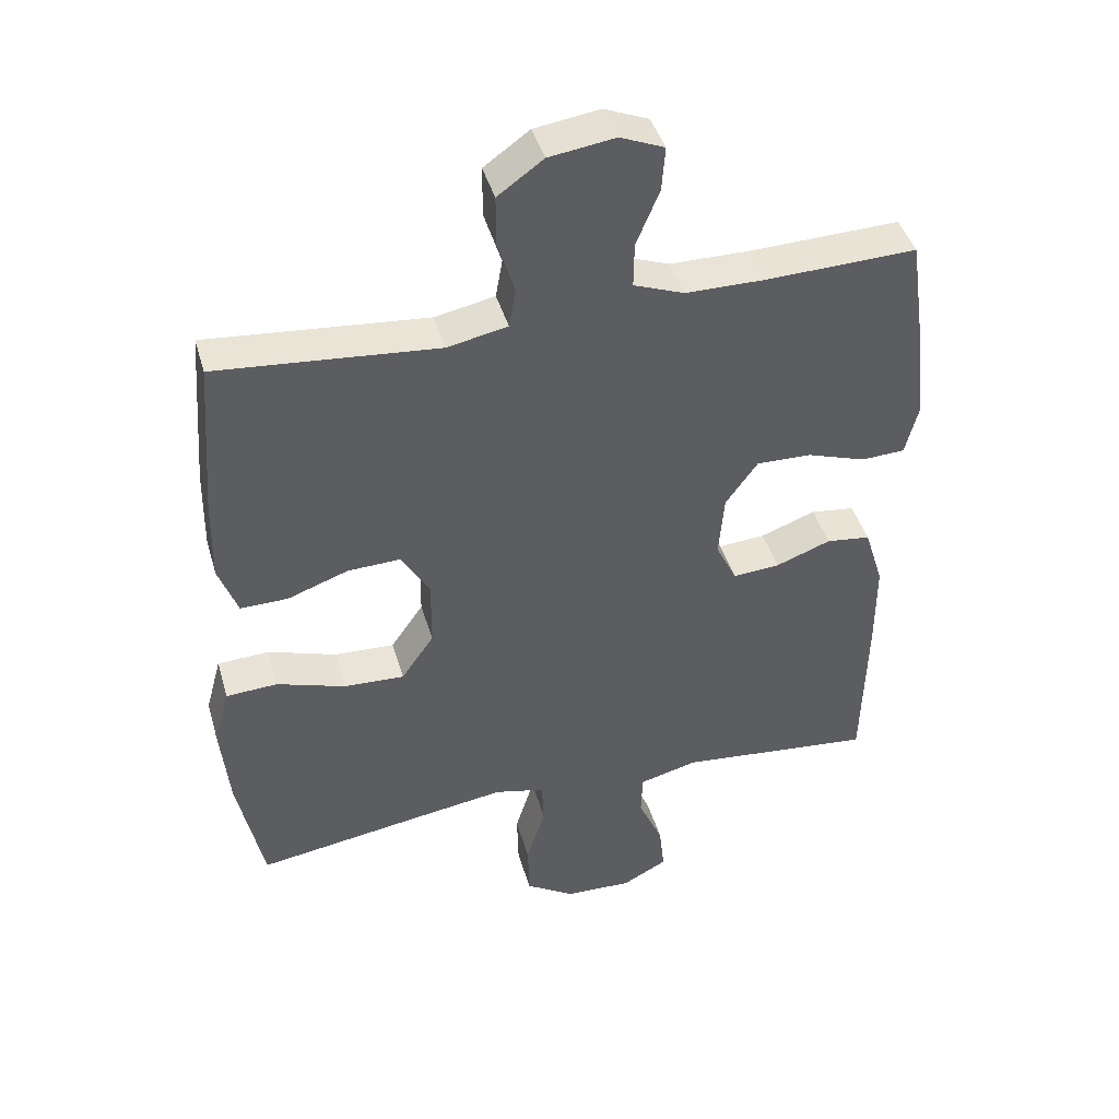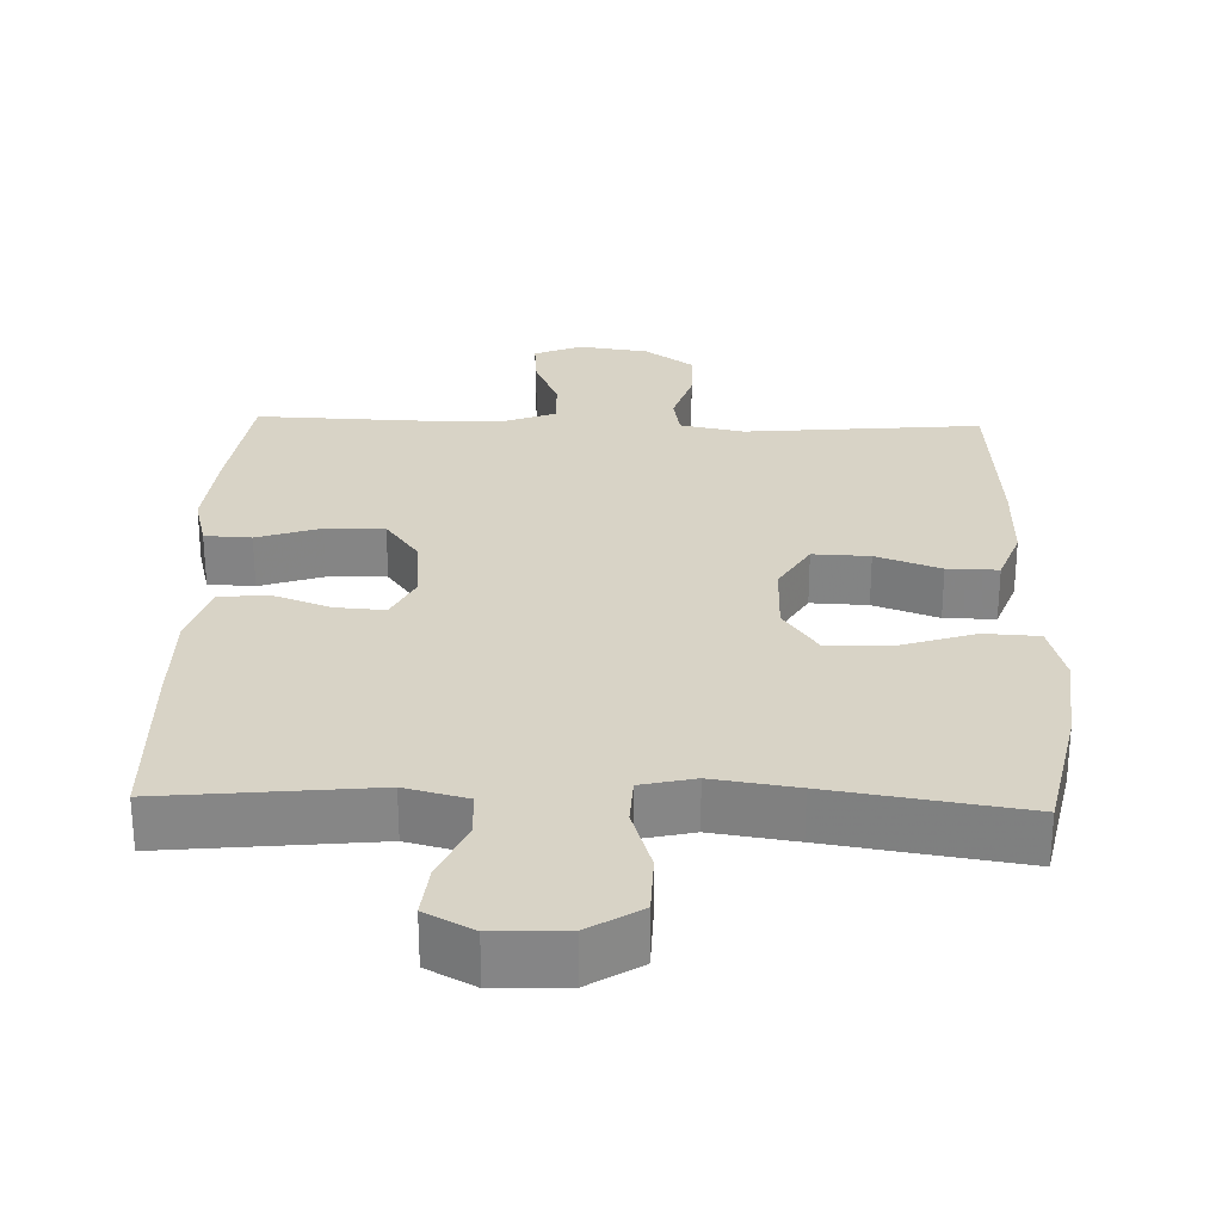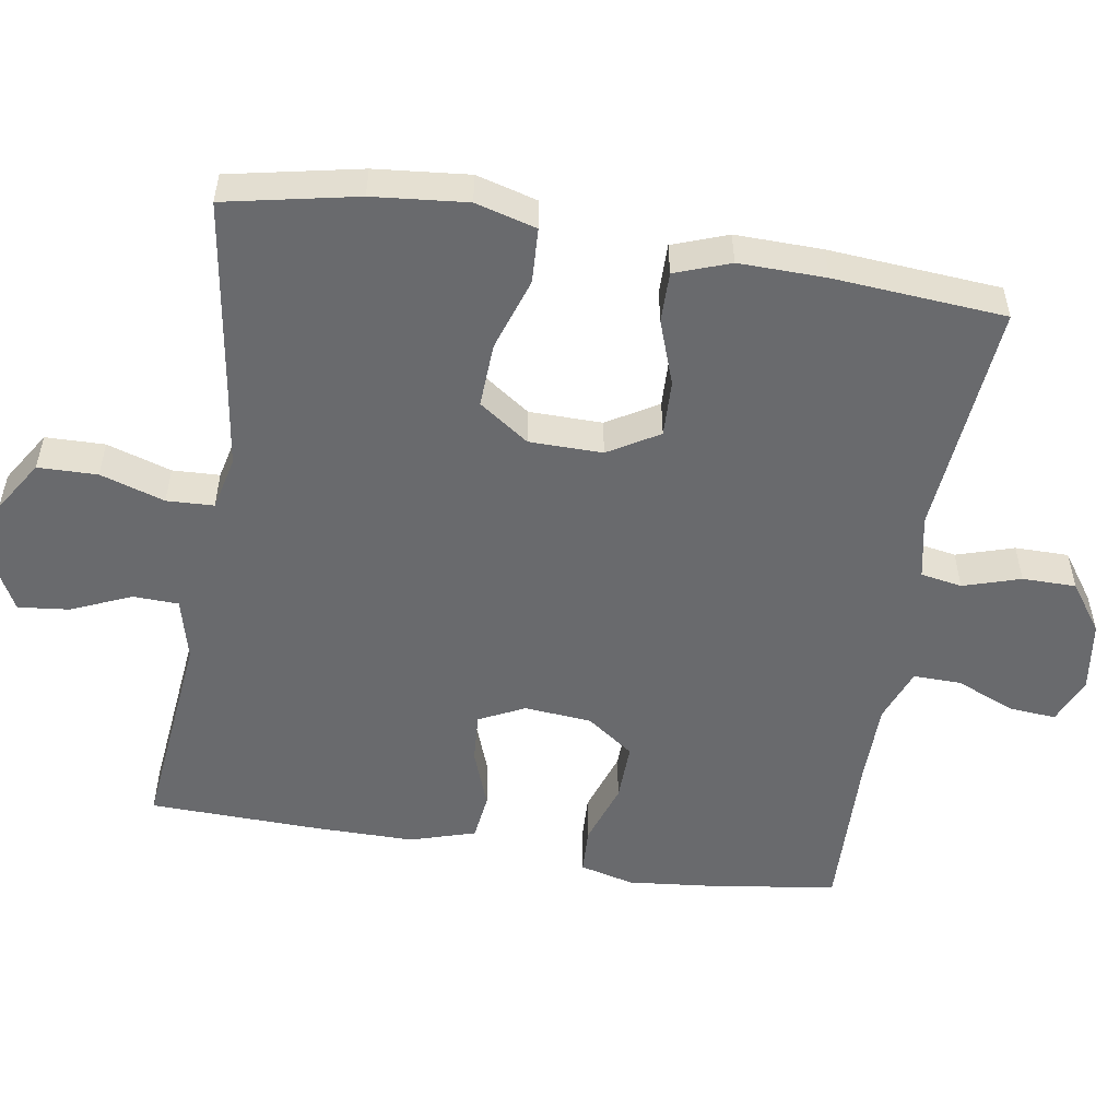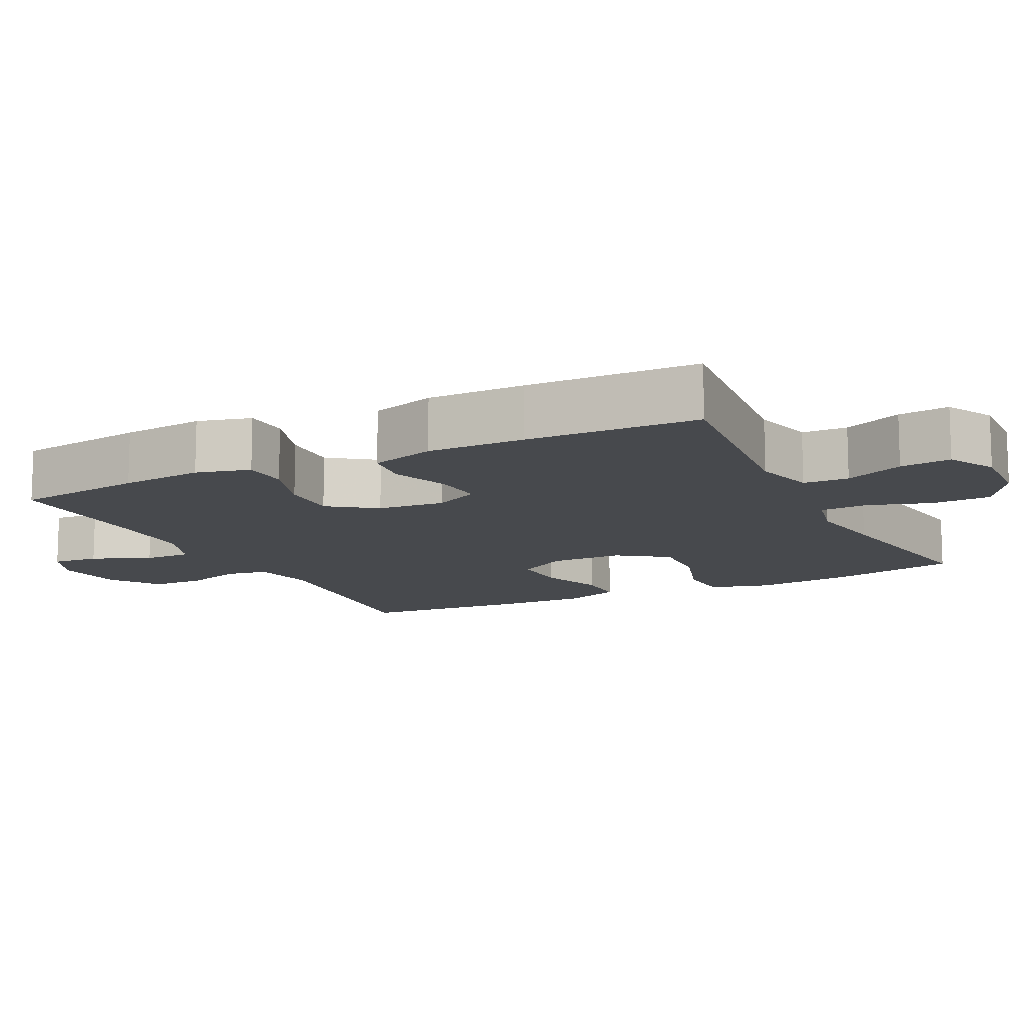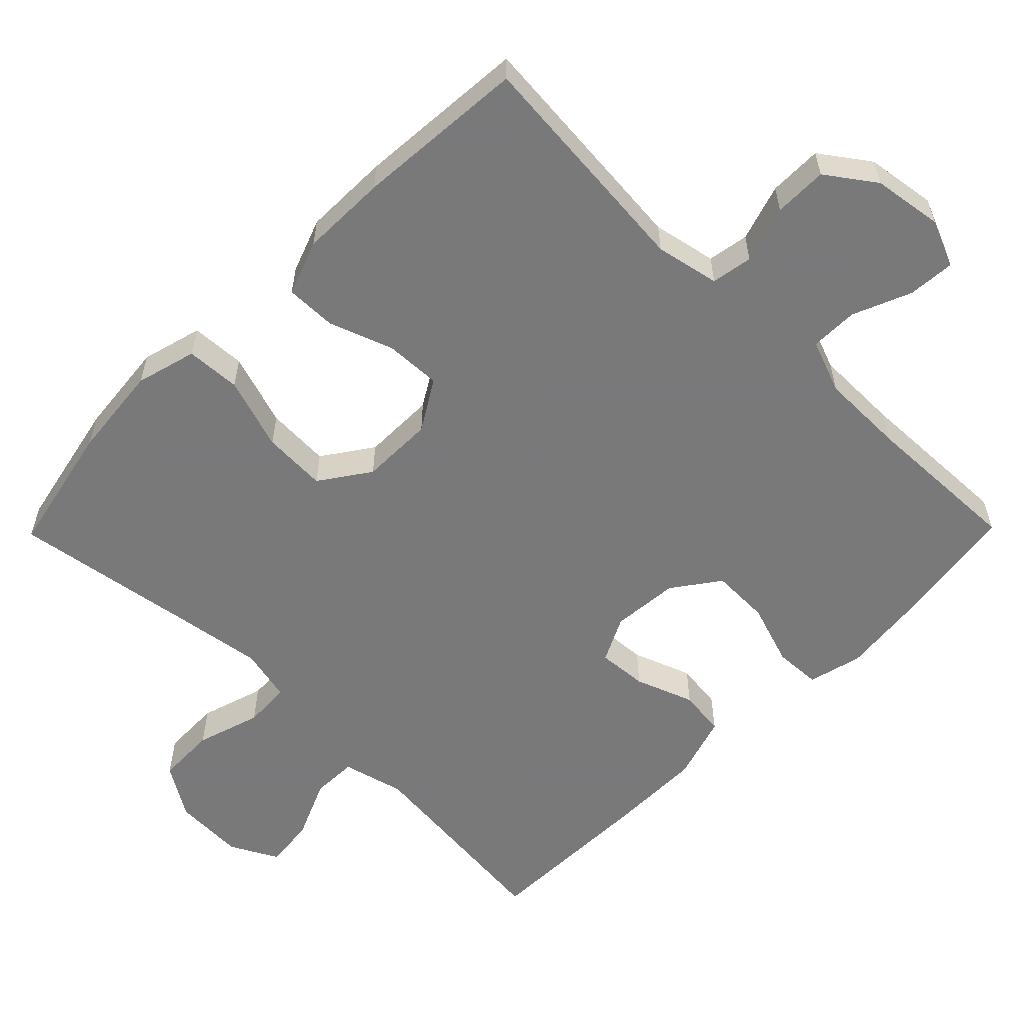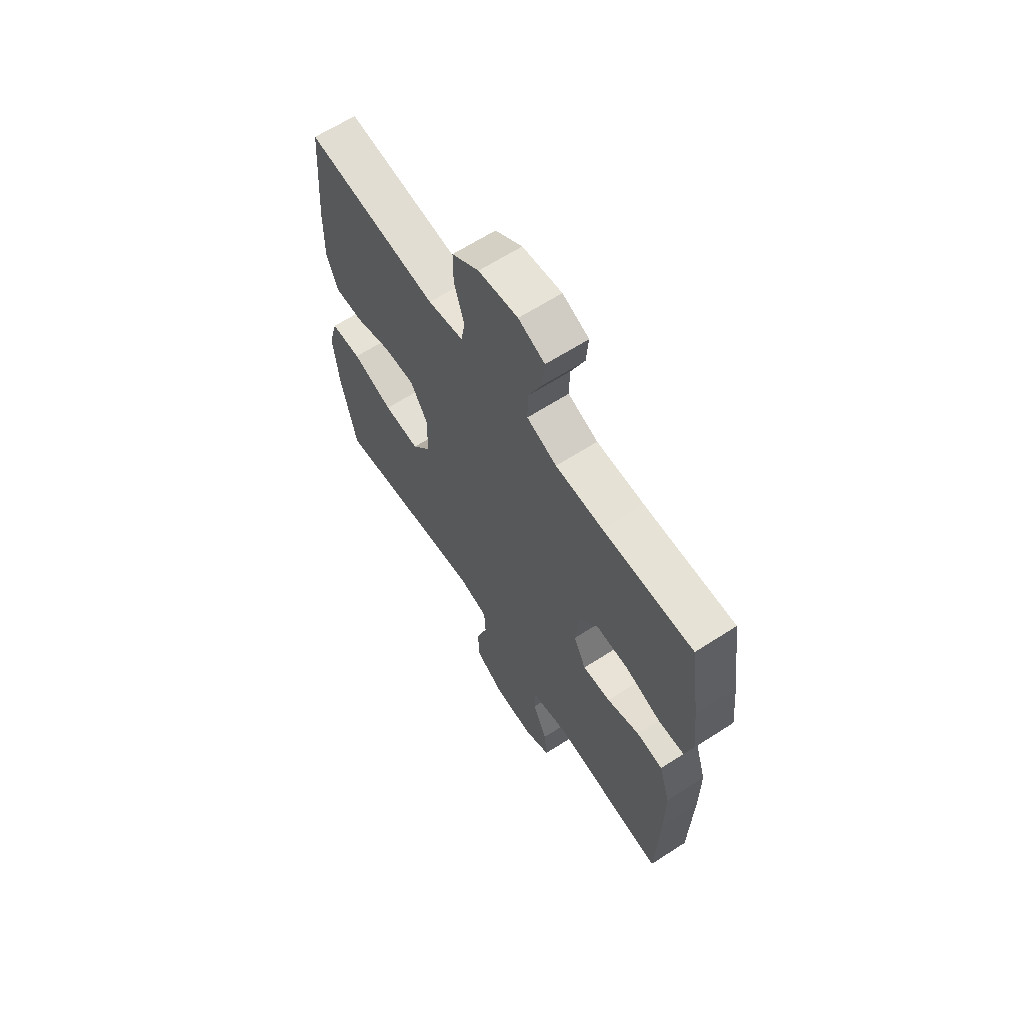
<metadata>
{"format":"obj","ext":"obj","renderer":"f3d","projection":"perspective","resolution":1024,"background":"white","views":[{"elev":42.9,"azim":-15.8,"up":"+Z"},{"elev":28.2,"azim":-178.2,"up":"+Y"},{"elev":-53.1,"azim":-99.4,"up":"+Y"},{"elev":-12.4,"azim":116.3,"up":"+Y"},{"elev":-57.8,"azim":-44.5,"up":"+Y"},{"elev":64.5,"azim":57.0,"up":"+Z"}]}
</metadata>
<code>
v 0.5 0.07 0.5
v 0.526 0.07 0.32
v 0.538 0.07 0.205
v 0.519 0.07 0.13
v 0.455 0.07 0.127
v 0.368 0.07 0.156
v 0.287 0.07 0.158
v 0.24 0.07 0.093
v 0.232 0.07 0
v 0.263 0.07 -0.063
v 0.332 0.07 -0.058
v 0.413 0.07 -0.028
v 0.478 0.07 -0.036
v 0.506 0.07 -0.126
v 0.506 0.07 -0.261
v 0.5 0.07 -0.5
v 0.212 0.07 -0.471
v 0.126 0.07 -0.493
v 0.124 0.07 -0.556
v 0.16 0.07 -0.638
v 0.168 0.07 -0.709
v 0.102 0.07 -0.744
v 0.003 0.07 -0.74
v -0.069 0.07 -0.695
v -0.071 0.07 -0.613
v -0.043 0.07 -0.524
v -0.046 0.07 -0.459
v -0.12 0.07 -0.442
v -0.235 0.07 -0.459
v -0.5 0.07 -0.5
v -0.538 0.07 -0.318
v -0.551 0.07 -0.188
v -0.528 0.07 -0.104
v -0.452 0.07 -0.1
v -0.351 0.07 -0.133
v -0.262 0.07 -0.137
v -0.214 0.07 -0.068
v -0.213 0.07 0.033
v -0.255 0.07 0.103
v -0.333 0.07 0.1
v -0.422 0.07 0.068
v -0.492 0.07 0.067
v -0.52 0.07 0.143
v -0.518 0.07 0.263
v -0.5 0.07 0.5
v -0.175 0.07 0.471
v -0.087 0.07 0.489
v -0.077 0.07 0.546
v -0.102 0.07 0.625
v -0.102 0.07 0.699
v -0.035 0.07 0.747
v 0.062 0.07 0.761
v 0.127 0.07 0.734
v 0.122 0.07 0.669
v 0.088 0.07 0.588
v 0.087 0.07 0.522
v 0.161 0.07 0.494
v 0.278 0.07 0.493
v 0.5 0 0.5
v 0.526 0 0.32
v 0.538 0 0.205
v 0.519 0 0.13
v 0.455 0 0.127
v 0.368 0 0.156
v 0.287 0 0.158
v 0.24 0 0.093
v 0.232 0 0
v 0.263 0 -0.063
v 0.332 0 -0.058
v 0.413 0 -0.028
v 0.478 0 -0.036
v 0.506 0 -0.126
v 0.506 0 -0.261
v 0.5 0 -0.5
v 0.212 0 -0.471
v 0.126 0 -0.493
v 0.124 0 -0.556
v 0.16 0 -0.638
v 0.168 0 -0.709
v 0.102 0 -0.744
v 0.003 0 -0.74
v -0.069 0 -0.695
v -0.071 0 -0.613
v -0.043 0 -0.524
v -0.046 0 -0.459
v -0.12 0 -0.442
v -0.235 0 -0.459
v -0.5 0 -0.5
v -0.538 0 -0.318
v -0.551 0 -0.188
v -0.528 0 -0.104
v -0.452 0 -0.1
v -0.351 0 -0.133
v -0.262 0 -0.137
v -0.214 0 -0.068
v -0.213 0 0.033
v -0.255 0 0.103
v -0.333 0 0.1
v -0.422 0 0.068
v -0.492 0 0.067
v -0.52 0 0.143
v -0.518 0 0.263
v -0.5 0 0.5
v -0.175 0 0.471
v -0.087 0 0.489
v -0.077 0 0.546
v -0.102 0 0.625
v -0.102 0 0.699
v -0.035 0 0.747
v 0.062 0 0.761
v 0.127 0 0.734
v 0.122 0 0.669
v 0.088 0 0.588
v 0.087 0 0.522
v 0.161 0 0.494
v 0.278 0 0.493
f 52 53 54 55
f 52 55 56
f 51 52 56
f 48 49 50 51
f 47 48 51 56
f 46 47 56 57
f 44 45 46
f 40 41 42 43
f 39 40 43 44
f 32 33 34 35
f 32 35 36
f 29 30 31 32
f 28 29 32 36
f 27 28 36 37
f 23 24 25 26
f 23 26 27
f 22 23 27
f 19 20 21 22
f 18 19 22 27
f 17 18 27 37
f 11 12 13 14
f 10 11 14 15
f 3 4 5 6
f 3 6 7
f 58 1 2 3
f 58 3 7
f 57 58 7 8
f 39 44 46 57
f 38 39 57 8
f 37 38 8 9
f 17 37 9 10
f 10 15 16 17
f 113 112 111 110
f 114 113 110
f 114 110 109
f 109 108 107 106
f 114 109 106 105
f 115 114 105 104
f 104 103 102
f 101 100 99 98
f 102 101 98 97
f 93 92 91 90
f 94 93 90
f 90 89 88 87
f 94 90 87 86
f 95 94 86 85
f 84 83 82 81
f 85 84 81
f 85 81 80
f 80 79 78 77
f 85 80 77 76
f 95 85 76 75
f 72 71 70 69
f 73 72 69 68
f 64 63 62 61
f 65 64 61
f 61 60 59 116
f 65 61 116
f 66 65 116 115
f 115 104 102 97
f 66 115 97 96
f 67 66 96 95
f 68 67 95 75
f 75 74 73 68
f 1 59 60 2
f 2 60 61 3
f 3 61 62 4
f 4 62 63 5
f 5 63 64 6
f 6 64 65 7
f 7 65 66 8
f 8 66 67 9
f 9 67 68 10
f 10 68 69 11
f 11 69 70 12
f 12 70 71 13
f 13 71 72 14
f 14 72 73 15
f 15 73 74 16
f 16 74 75 17
f 17 75 76 18
f 18 76 77 19
f 19 77 78 20
f 20 78 79 21
f 21 79 80 22
f 22 80 81 23
f 23 81 82 24
f 24 82 83 25
f 25 83 84 26
f 26 84 85 27
f 27 85 86 28
f 28 86 87 29
f 29 87 88 30
f 30 88 89 31
f 31 89 90 32
f 32 90 91 33
f 33 91 92 34
f 34 92 93 35
f 35 93 94 36
f 36 94 95 37
f 37 95 96 38
f 38 96 97 39
f 39 97 98 40
f 40 98 99 41
f 41 99 100 42
f 42 100 101 43
f 43 101 102 44
f 44 102 103 45
f 45 103 104 46
f 46 104 105 47
f 47 105 106 48
f 48 106 107 49
f 49 107 108 50
f 50 108 109 51
f 51 109 110 52
f 52 110 111 53
f 53 111 112 54
f 54 112 113 55
f 55 113 114 56
f 56 114 115 57
f 57 115 116 58
f 58 116 59 1

</code>
